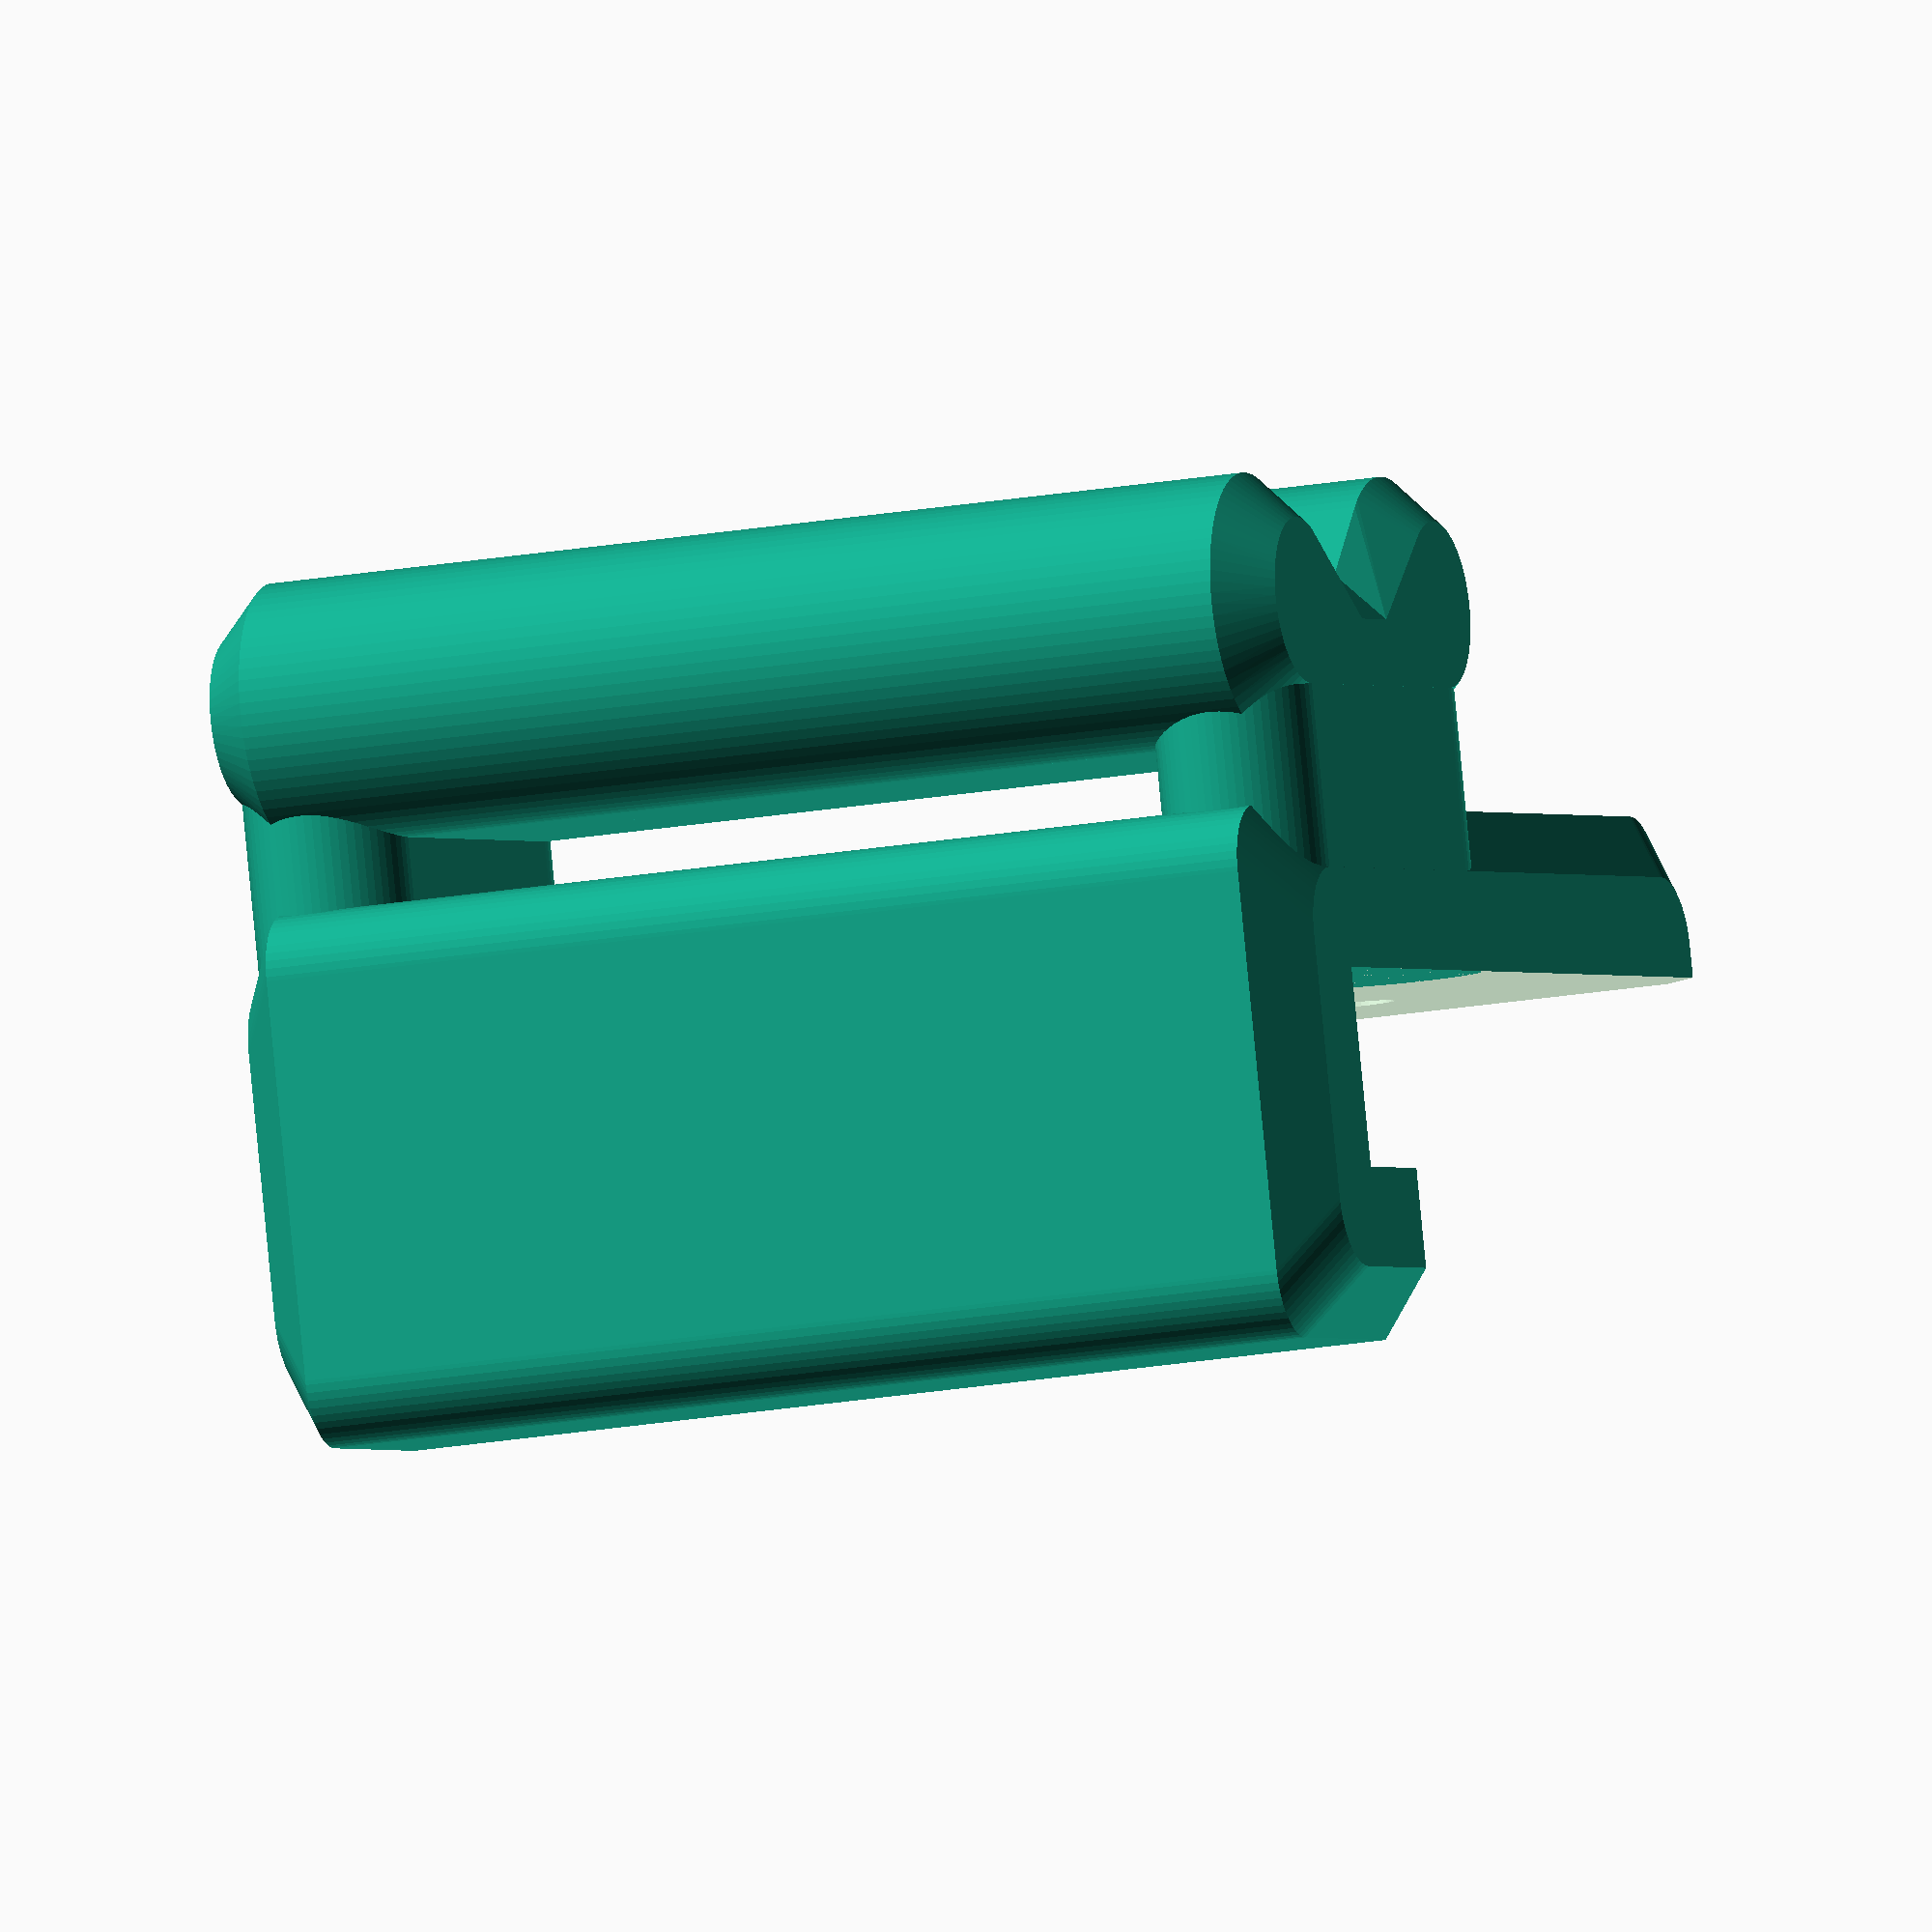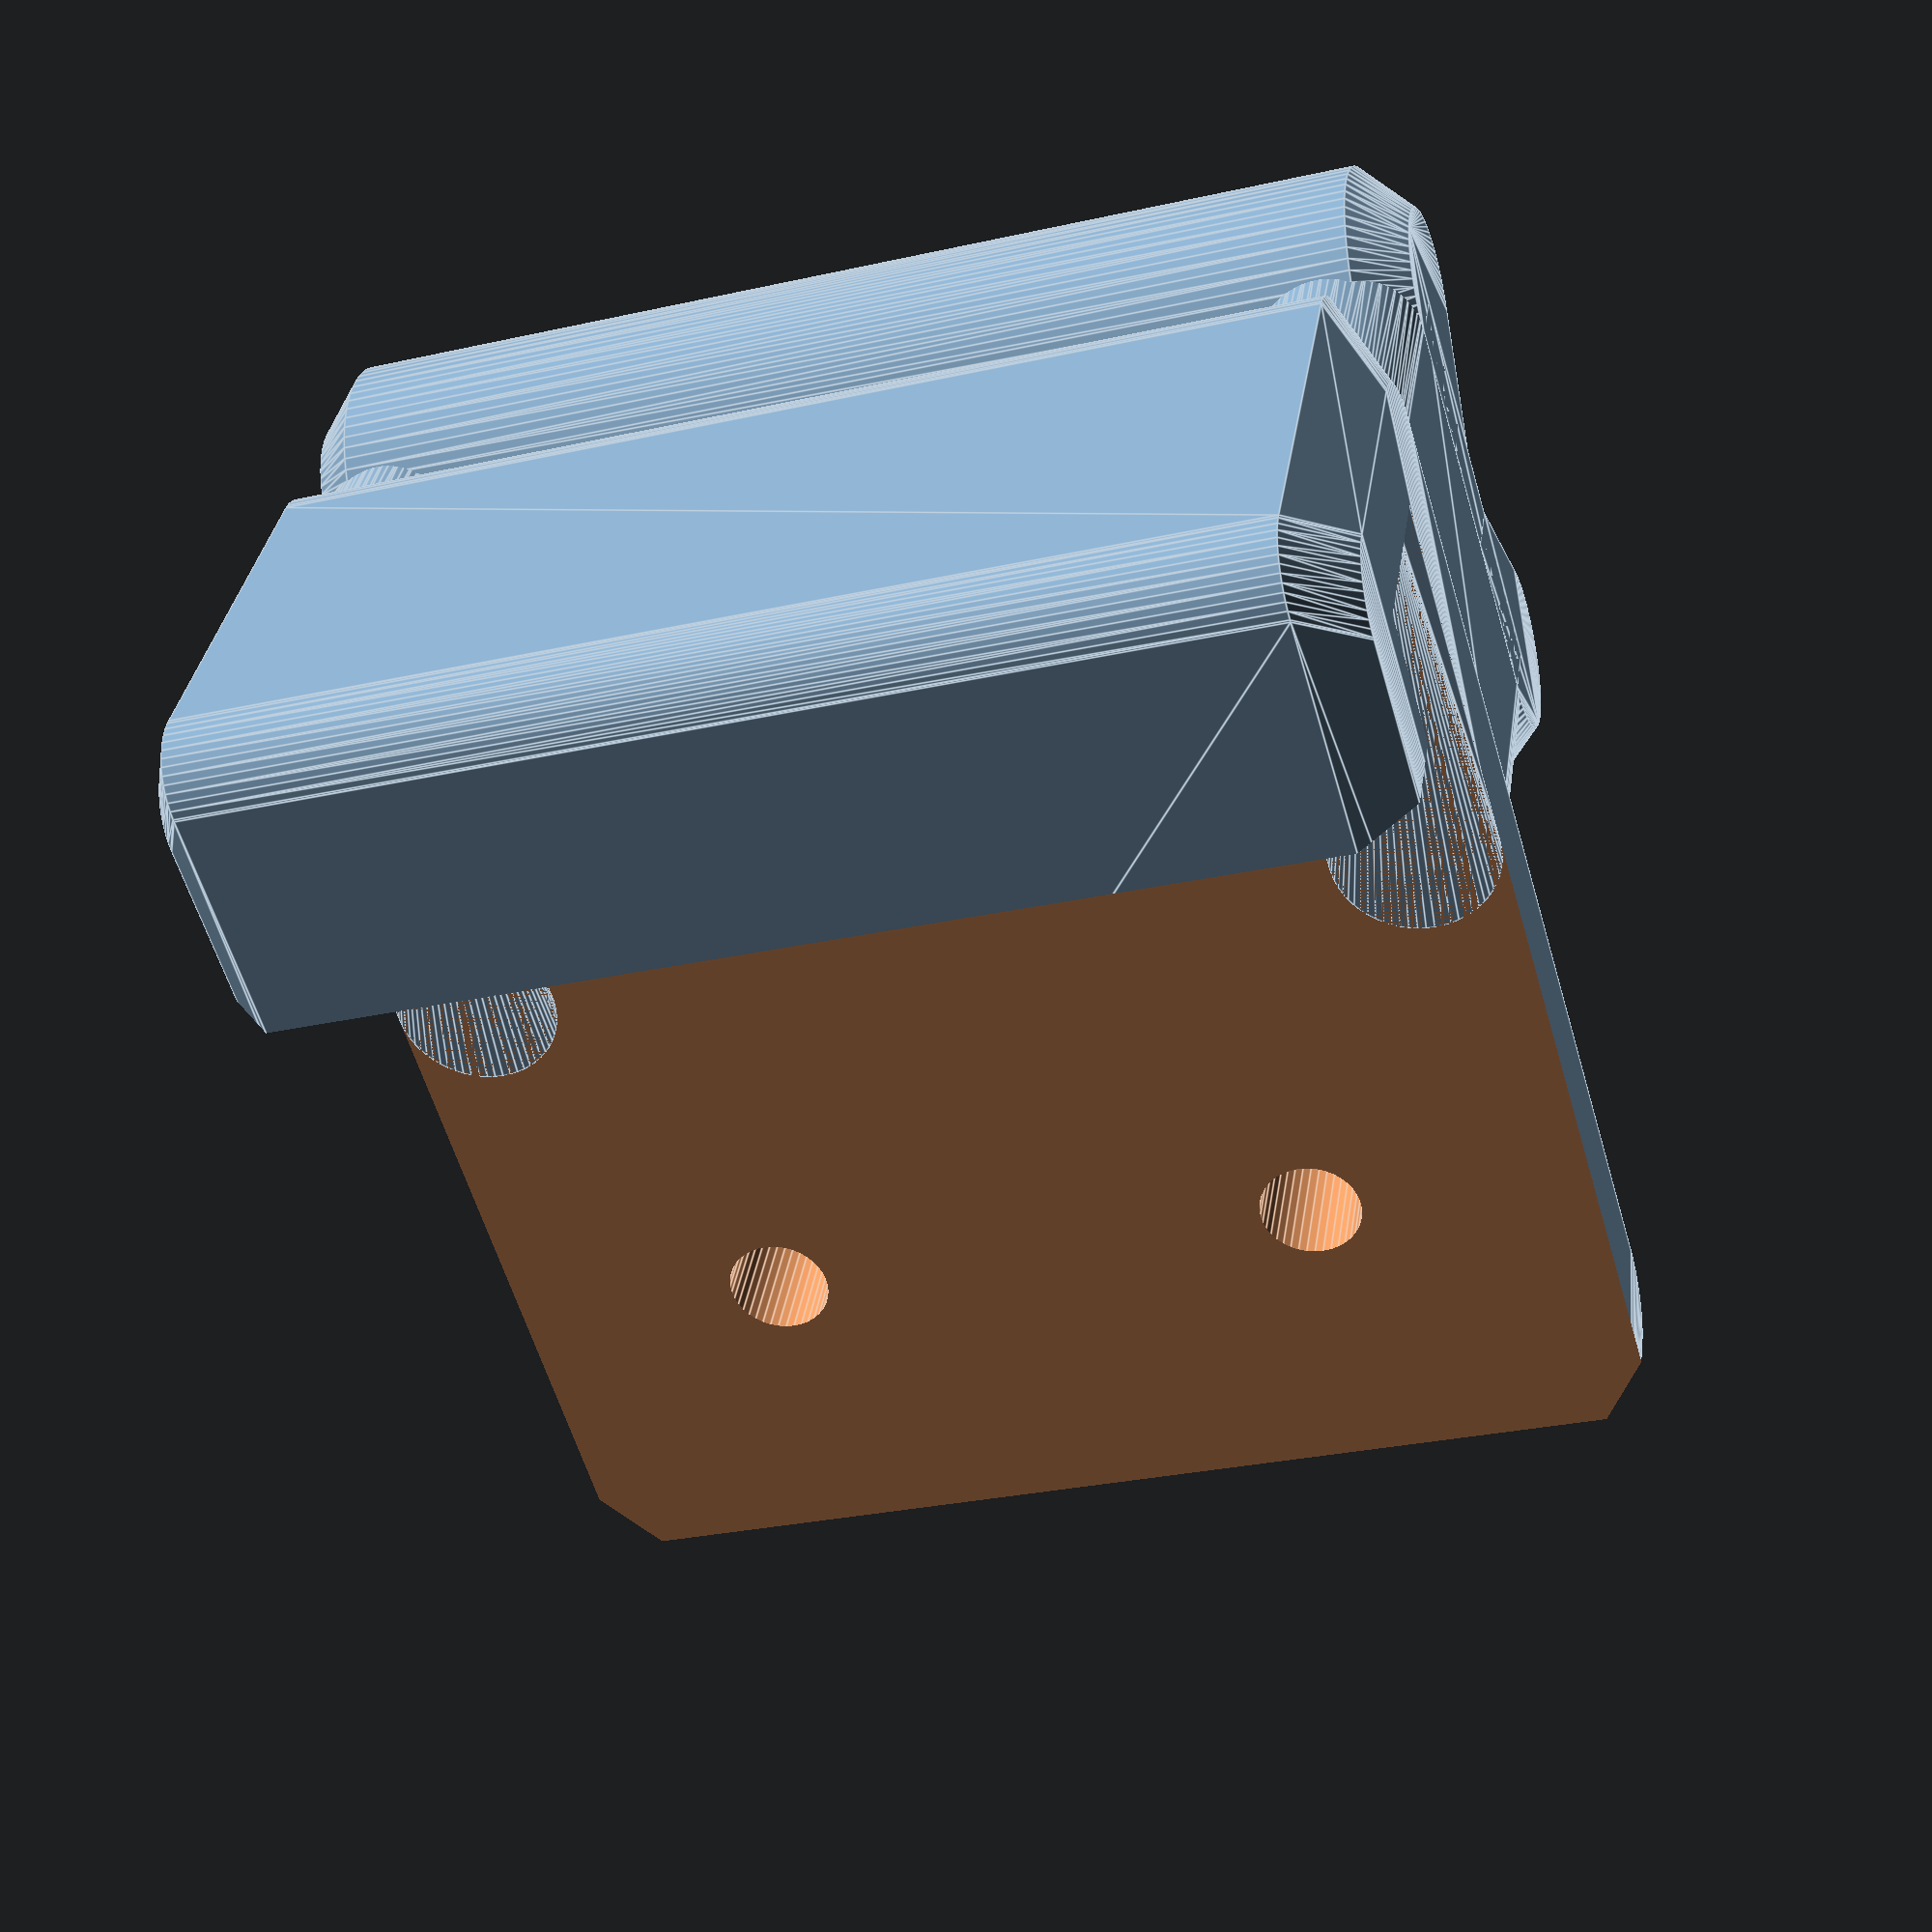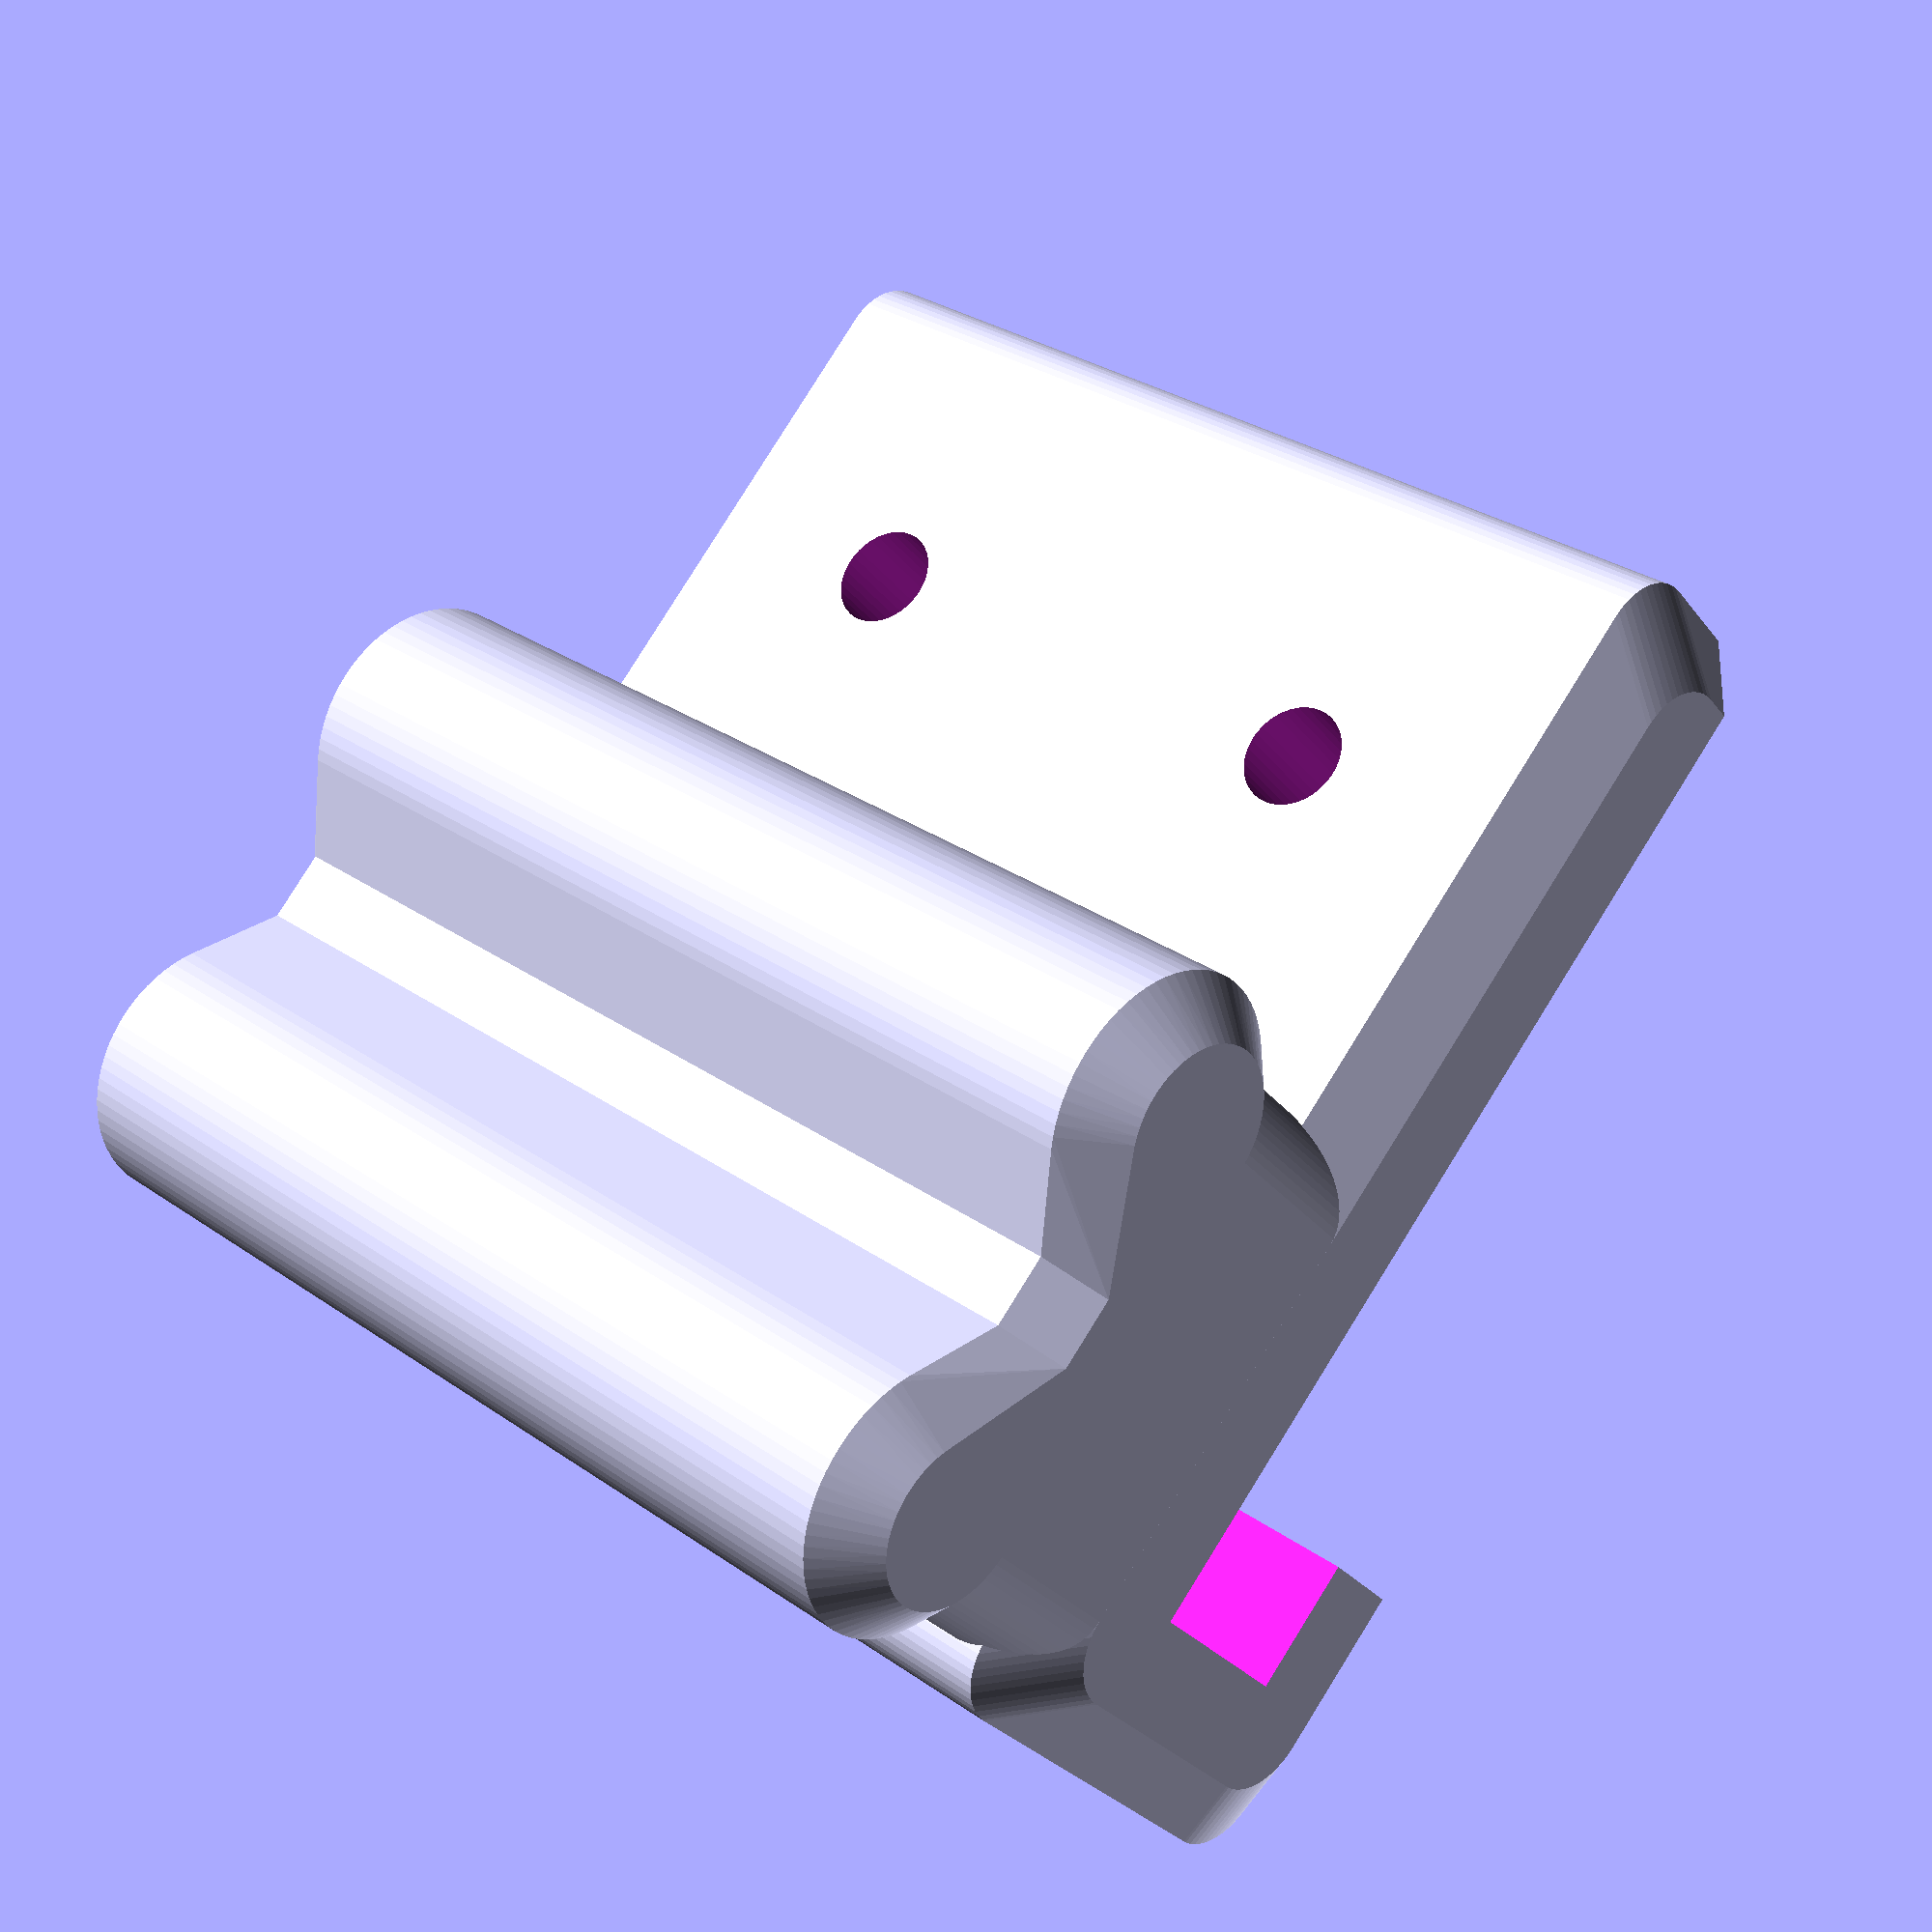
<openscad>
/*
2013 Lukas Süss aka mechadense

Printer Shoulder Strap Carrying Aid
or
Printer as Backpack


Tired of carrying your printer with one hand?
Convert your lasercutted wood printer in a backpack.
Screw two of these onto the upper front frame of your printer and add two shoulder straps.

1) Measure your printers upper frontframe dimensions.
2) Print two or four pieces with high infill.
3) screw-mount two of them onto your printers upper front frame
   and optionally two on your printers lower front frame. 
4) Attatch shoulder straps.
5) Take your printer on a stroll.

Note: 
1) The standard parameters are for an ultimaker (top & bottom) and a belt of 24mm width.
2) Some back cushioning might be needed.

*/

$fa=5*1;
$fs=0.25*1;

// edge roundings
b = 2; 
// side edge breakings
b2 = 1.5; 

// length of hook downward portion (how far wood goes down inward)
hback = 4; 
// total hight of printer wood front
hfront = 32;
// main piece wall thickness
t = 5;
// thickness of the wood of your printer
twood = 6; 
// with of your sholderstrap
strapwidth = 24; 

// total piece height
h = strapwidth+2*t;

// diameter of the rounded ends for the straps
dstrapround = 8;
rstrapround=dstrapround/2;

// channel thickness for shoulder strap to go through
tstrapgap = 2;
// diameter of screws
dbore = 3.1; 

hole = false;
f = 0.61803*1;
s = 0*1;
//######################
/* 
twood=6; hback=4; hfront=35; // ultimaker top
twood=6; hback=33; hfront=33; // ultimaker bottom
*/


difference()
{
  hull() // main body
  {
    r2box(b,b,hfront+t,2*t+twood,h-2*b2);
    r2box(b,b,hfront+t-2*b,2*t+twood-2*b,h);
  }
  // slot cut
  translate([t,0,0]) cube([hfront+t,twood,h*1.2],center=true);

  // back cutoff
  translate([t+hback,t,0]) cube([hfront+t,twood+t*2,h*1.2],center=true);

  translate([hfront/2-h/5,0,+(h/2-h/4)]) rotate(90,[1,0,0]) cylinder(r=dbore/2,h=100,center=true);
  translate([hfront/2-h/5,0,-(h/2-h/4)]) rotate(90,[1,0,0]) cylinder(r=dbore/2,h=100,center=true);
  //translate([hfront/2-h/5*2,0,0]) rotate(90,[1,0,0]) cylinder(r=dbore/2,h=100,center=true);
}

  // strap rounding ends
  translate([-(hfront+t)/2+rstrapround +s,-rstrapround-twood/2-t-tstrapgap,0])
    softend();
  translate([+(hfront+t)/2-dstrapround/2 -h/2 ,-dstrapround/2-twood/2-t-tstrapgap,0])
    scale([-1,1,1]) softend();

  if(hole==false) // closing
  {
    hull()
    {
      translate([-(hfront+t)/2+rstrapround +s,-rstrapround-twood/2-t-tstrapgap,0])
        conn();
      translate([+(hfront+t)/2-dstrapround/2 -h/2 ,-dstrapround/2-twood/2-t-tstrapgap,0])
         scale([-1,1,1]) conn();
    }
  }

  // sideward loop connectors
  hull()
  {
    translate([-(hfront+t)/2+rstrapround +s,-twood/2,h/2-t/2]) rotate(90,[1,0,0]) 
      cylinder(r=t/2,h=t+tstrapgap+t/2);
    translate([(+(hfront+t)/2-dstrapround/2 -h/2),-twood/2,h/2-t/2]) rotate(90,[1,0,0]) 
      cylinder(r=t/2,h=t+tstrapgap+t/2);
  }
  hull()
  {
    translate([-(hfront+t)/2+rstrapround +s,-twood/2,-(h/2-t/2)]) rotate(90,[1,0,0]) 
      cylinder(r=t/2,h=t+tstrapgap+t/2);
    translate([(+(hfront+t)/2-dstrapround/2 -h/2),-twood/2,-(h/2-t/2)]) rotate(90,[1,0,0]) 
      cylinder(r=t/2,h=t+tstrapgap+t/2);
  }



module softend(b=b2)
{
  hull()
  {
    cylinder(r=rstrapround-b,h=h,center=true);
    cylinder(r=rstrapround,h=h-2*b,center=true);

    translate([dstrapround*f/2,-t/2+rstrapround,0]) cube([dstrapround*f,t,h-2*b],center=true);
    translate([dstrapround*f/2,-t/2+rstrapround,0]) cube([dstrapround*f,t-2*b,h],center=true);
  }
}
module conn(b=b2)
{
  hull()
  {
    translate([dstrapround*1.20/2,-t/2+rstrapround,0]) cube([dstrapround*1.20,t,h-2*b],center=true);
    translate([dstrapround*1.20/2,-t/2+rstrapround,0]) cube([dstrapround*1.20,t-2*b,h],center=true);
  }
}


//###################################

module r2box(rx,ry,x,y,z)
{
  union()
  {
     cube([x,y-2*ry,z],true);
     cube([x-2*rx,y,z],true);
     translate([x/2-rx,y/2-ry,0])
       scale([1,ry/rx,1]) cylinder(r=rx,h=z,center=true);
     translate([-x/2+rx,y/2-ry,0])
       scale([1,ry/rx,1]) cylinder(r=rx,h=z,center=true);
     translate([-x/2+rx,-y/2+ry,0])
       scale([1,ry/rx,1]) cylinder(r=rx,h=z,center=true);
     translate([x/2-rx,-y/2+ry,0])
       scale([1,ry/rx,1]) cylinder(r=rx,h=z,center=true);
  }
}
</openscad>
<views>
elev=17.6 azim=195.9 roll=110.7 proj=o view=wireframe
elev=28.9 azim=151.9 roll=108.5 proj=p view=edges
elev=330.8 azim=222.7 roll=136.0 proj=p view=solid
</views>
